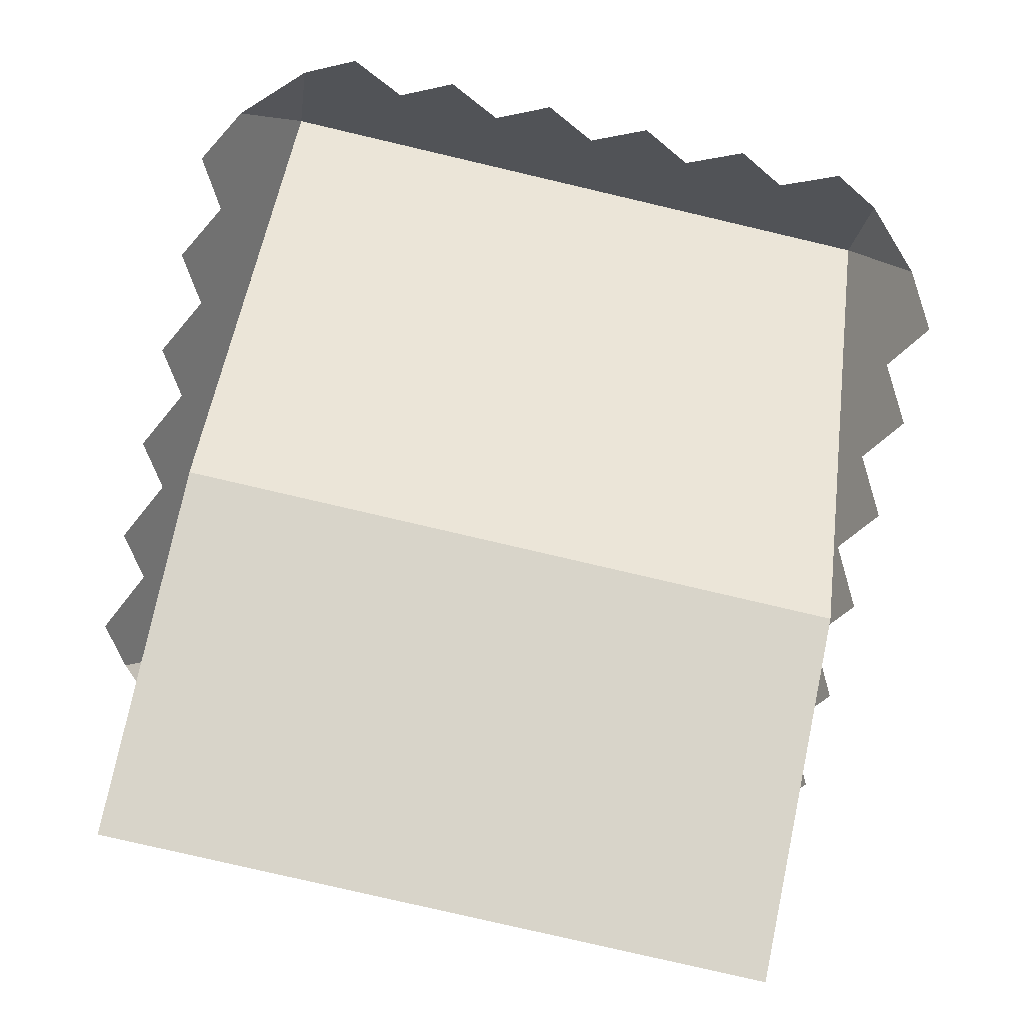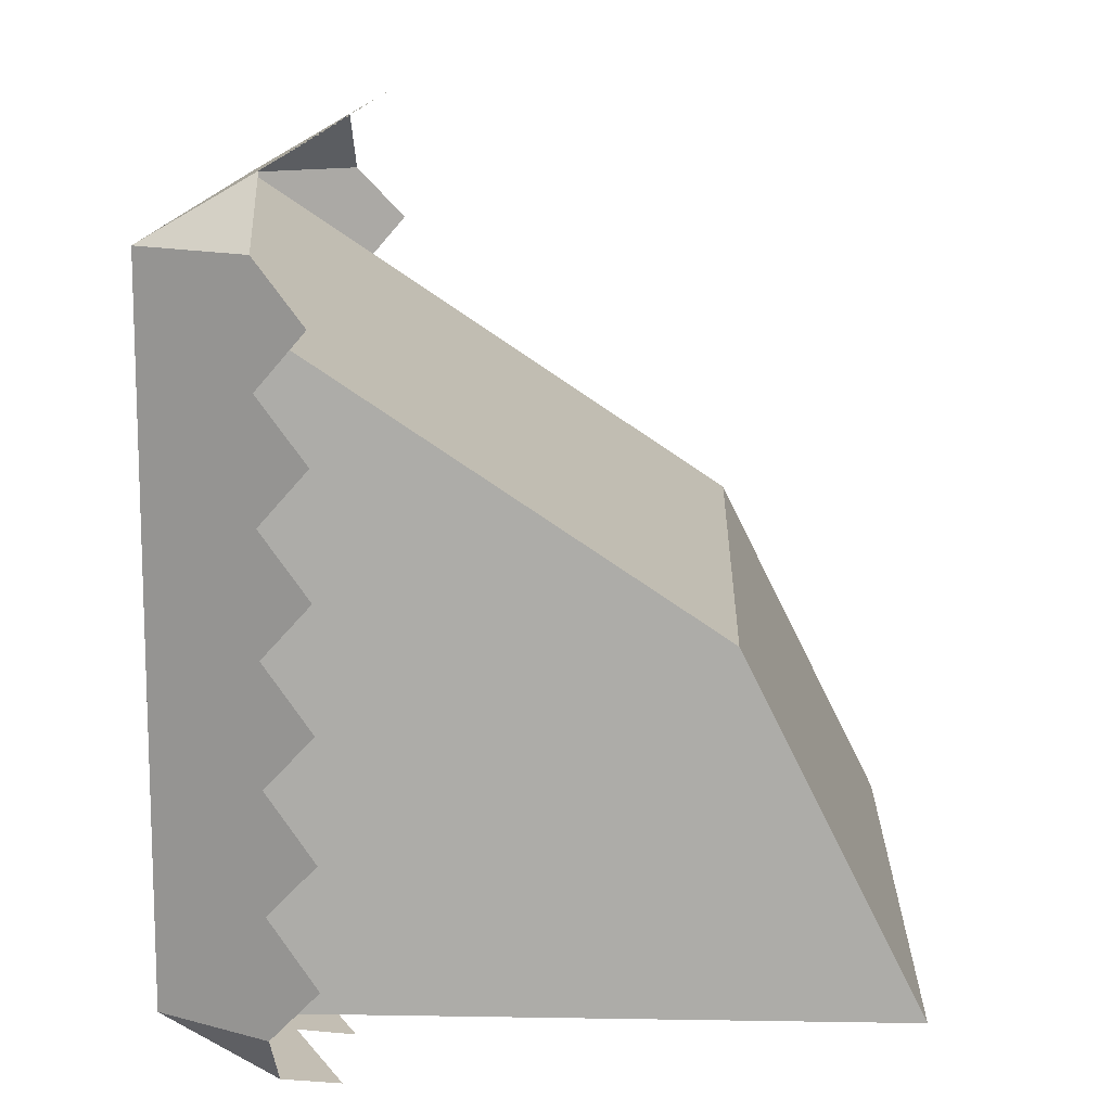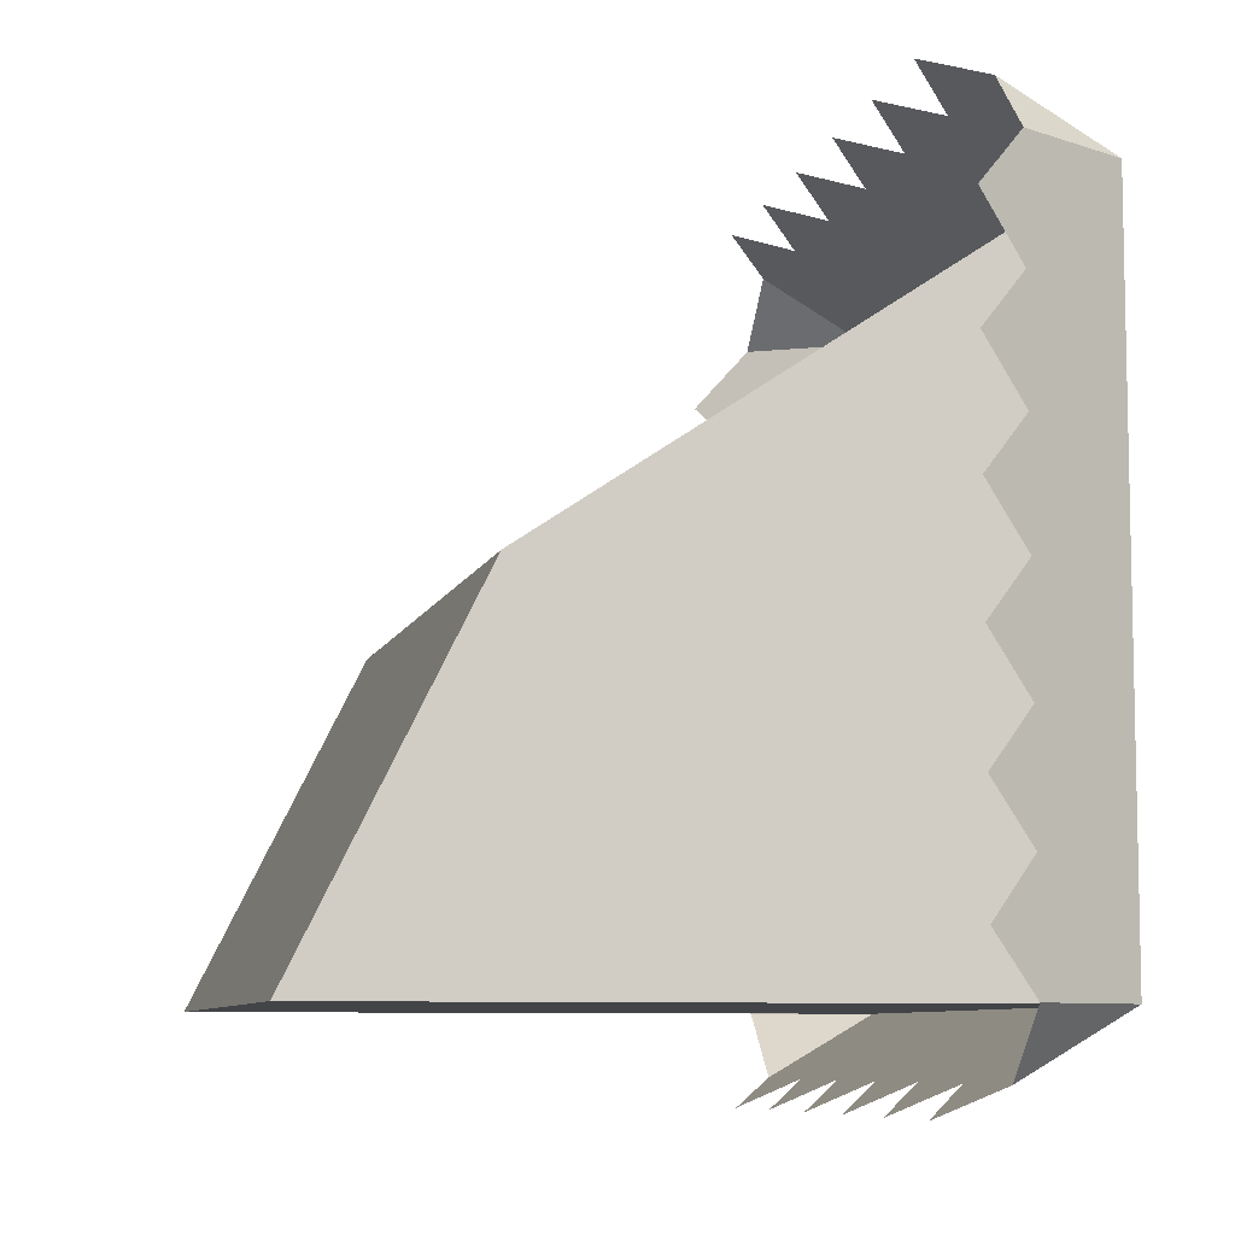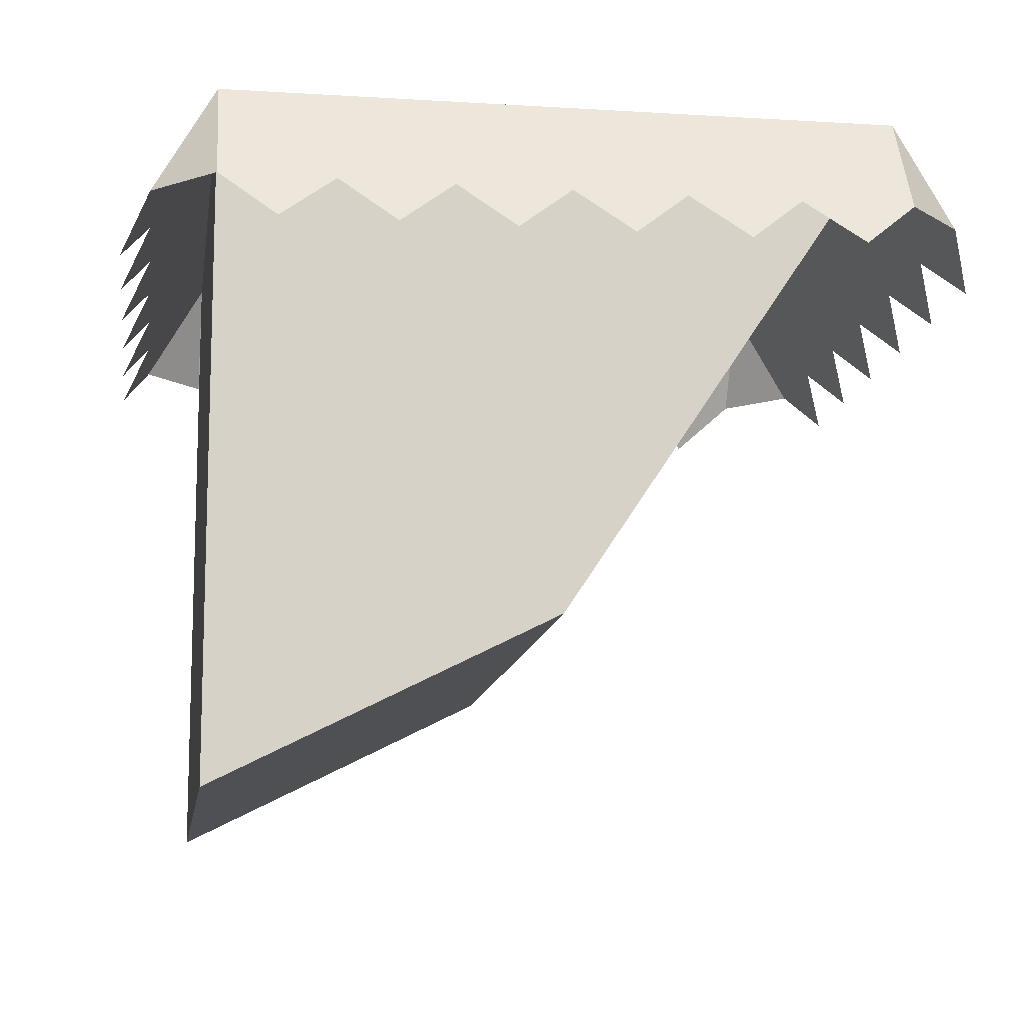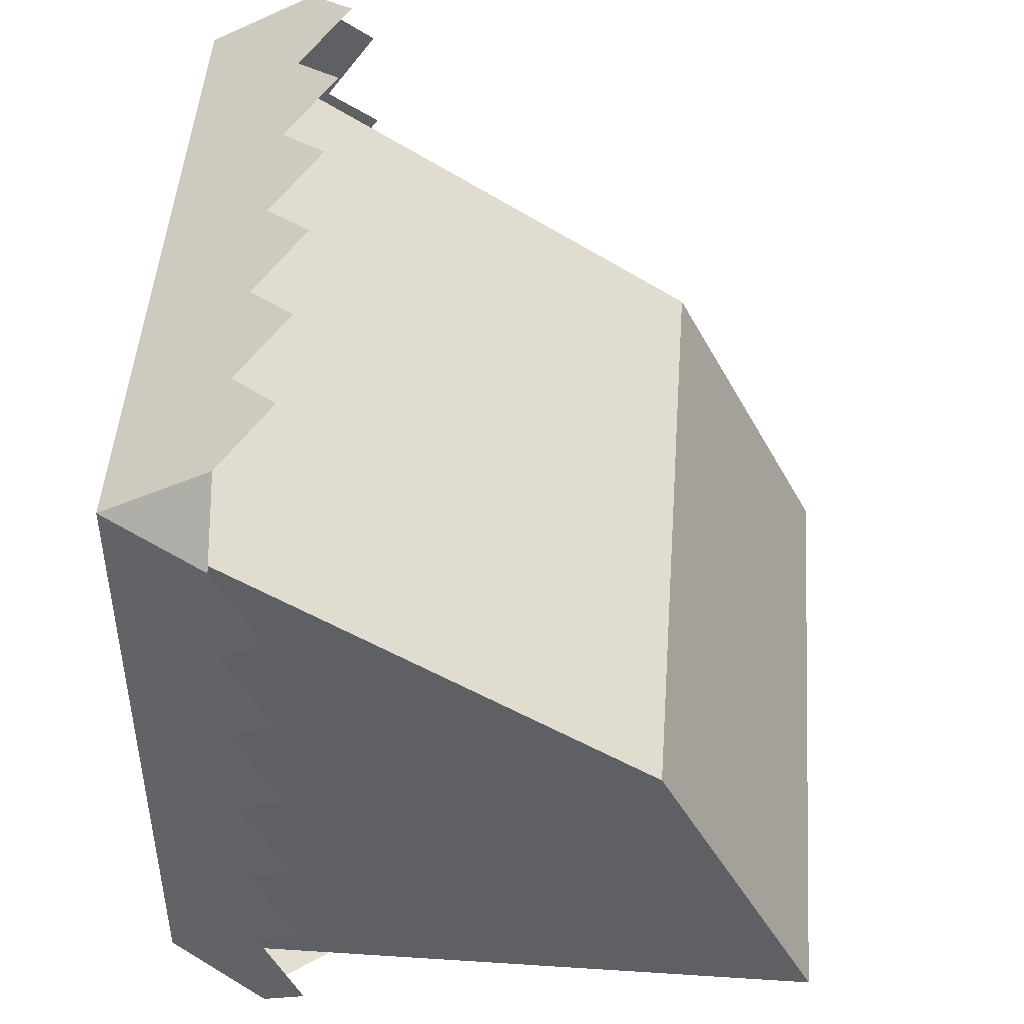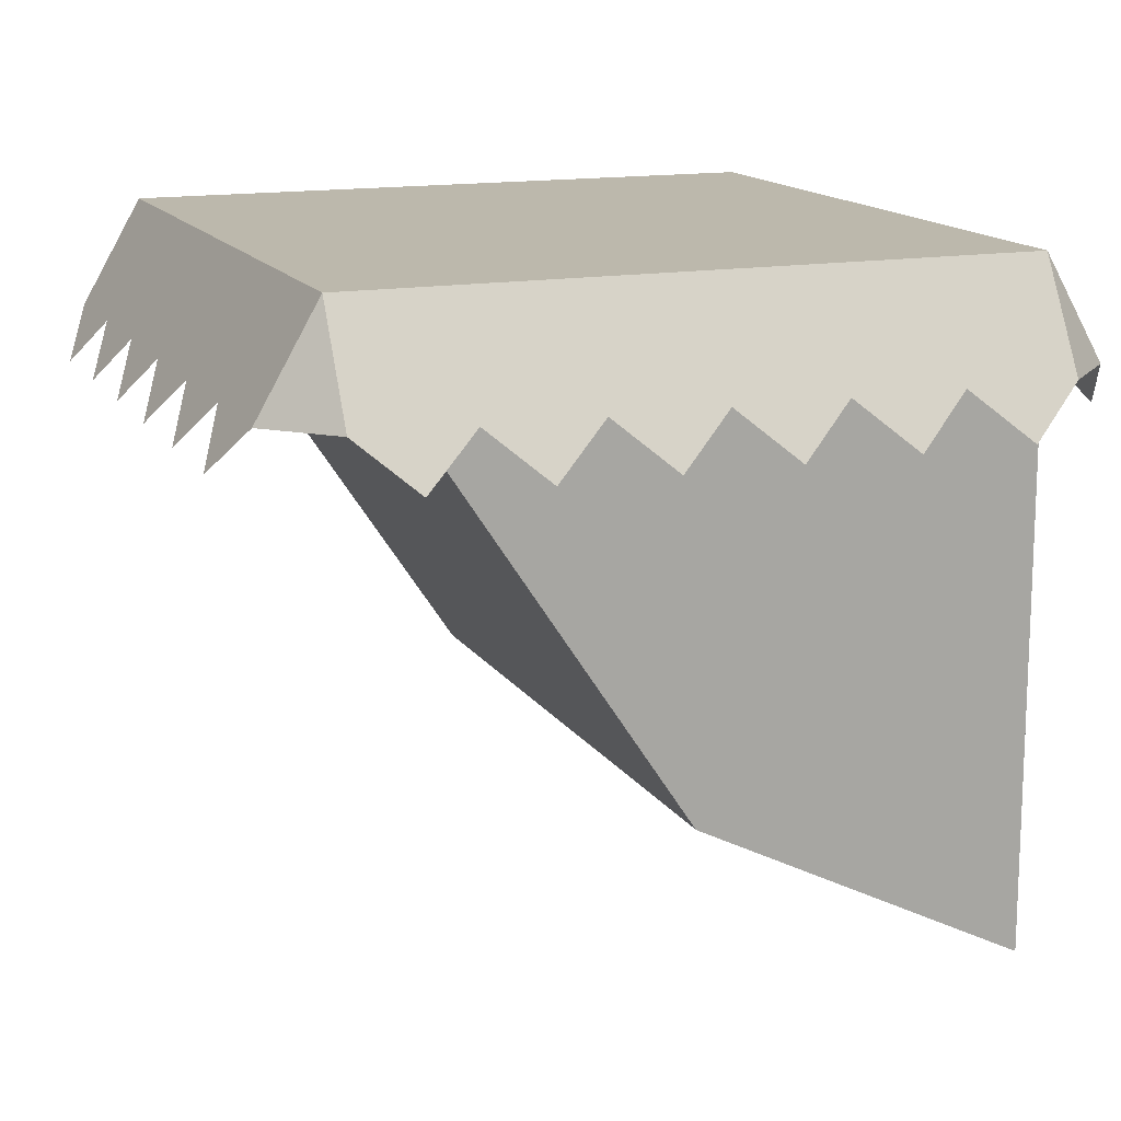
<metadata>
{"format":"obj","ext":"obj","renderer":"f3d","projection":"perspective","resolution":1024,"background":"white","views":[{"elev":-78.1,"azim":-13.2,"up":"+Y"},{"elev":13.0,"azim":-87.8,"up":"+Z"},{"elev":-8.0,"azim":76.8,"up":"+Z"},{"elev":-12.0,"azim":-98.4,"up":"+Y"},{"elev":47.4,"azim":-85.8,"up":"+Z"},{"elev":14.6,"azim":68.8,"up":"+Y"}]}
</metadata>
<code>
g blockCliff
v 0.4167 0.7696 0.633
v 0.3333 0.8415 0.5915
v 0.5 0.8415 0.5915
v 0.5 1 0.5
v 0.1667 0.8415 0.5915
v 0 0.8415 0.5915
v -0.1667 0.8415 0.5915
v -0.3333 0.8415 0.5915
v -0.5 0.8415 0.5915
v -0.5 1 0.5
v -0.4167 0.7696 0.633
v -0.25 0.7696 0.633
v -0.08333 0.7696 0.633
v 0.08333 0.7696 0.633
v 0.25 0.7696 0.633
v -0.5915 0.8415 -0.5
v -0.5 0.8415 -0.5915
v -0.5 1 -0.5
v -0.633 0.7696 -0.4167
v -0.5915 0.8415 -0.3333
v -0.5915 0.8415 -0.1667
v -0.633 0.7696 -0.25
v -0.5915 0.8415 0
v -0.633 0.7696 -0.08333
v -0.5915 0.8415 0.1667
v -0.633 0.7696 0.08333
v -0.633 0.7696 0.25
v -0.5915 0.8415 0.3333
v -0.633 0.7696 0.4167
v -0.5915 0.8415 0.5
v 0.5915 0.8415 0.5
v 0.5 1 -0.5
v 0.5915 0.8415 -0.5
v 0.5915 0.8415 -0.3333
v 0.633 0.7696 -0.4167
v 0.5915 0.8415 -0.1667
v 0.633 0.7696 -0.25
v 0.5915 0.8415 0
v 0.633 0.7696 -0.08333
v 0.5915 0.8415 0.1667
v 0.633 0.7696 0.08333
v 0.633 0.7696 0.25
v 0.5915 0.8415 0.3333
v 0.633 0.7696 0.4167
v -0.4167 0.7696 -0.633
v -0.3333 0.8415 -0.5915
v -0.1667 0.8415 -0.5915
v 0 0.8415 -0.5915
v 0.1667 0.8415 -0.5915
v 0.3333 0.8415 -0.5915
v 0.5 0.8415 -0.5915
v 0.4167 0.7696 -0.633
v 0.25 0.7696 -0.633
v 0.08333 0.7696 -0.633
v -0.08333 0.7696 -0.633
v -0.25 0.7696 -0.633
v 0.5 0.25 0
v -0.5 0.25 0
v 0.5 0 -0.5
v -0.5 0 -0.5
f 3 2 1
f 2 3 4
f 2 4 5
f 5 4 6
f 6 4 7
f 7 4 8
f 8 4 9
f 9 4 10
f 9 11 8
f 8 12 7
f 7 13 6
f 6 14 5
f 5 15 2
f 1 2 3
f 4 3 2
f 5 4 2
f 6 4 5
f 7 4 6
f 8 4 7
f 9 4 8
f 10 4 9
f 8 11 9
f 7 12 8
f 6 13 7
f 5 14 6
f 2 15 5
f 18 17 16
f 16 17 18
f 19 18 16
f 18 19 20
f 18 20 10
f 10 20 21
f 21 20 22
f 10 21 23
f 23 21 24
f 10 23 25
f 25 23 26
f 10 25 27
f 10 27 28
f 10 28 29
f 10 29 30
f 16 18 19
f 20 19 18
f 10 20 18
f 21 20 10
f 22 20 21
f 23 21 10
f 24 21 23
f 25 23 10
f 26 23 25
f 27 25 10
f 28 27 10
f 29 28 10
f 30 29 10
f 3 31 4
f 4 31 3
f 4 33 32
f 33 4 34
f 33 34 35
f 34 4 36
f 34 36 37
f 36 4 38
f 36 38 39
f 38 4 40
f 38 40 41
f 40 4 42
f 42 4 43
f 43 4 44
f 44 4 31
f 32 33 4
f 34 4 33
f 35 34 33
f 36 4 34
f 37 36 34
f 38 4 36
f 39 38 36
f 40 4 38
f 41 40 38
f 42 4 40
f 43 4 42
f 44 4 43
f 31 4 44
f 17 46 45
f 46 17 18
f 46 18 47
f 47 18 48
f 48 18 49
f 49 18 50
f 50 18 51
f 51 18 32
f 51 52 50
f 50 53 49
f 49 54 48
f 48 55 47
f 47 56 46
f 45 46 17
f 18 17 46
f 47 18 46
f 48 18 47
f 49 18 48
f 50 18 49
f 51 18 50
f 32 18 51
f 50 52 51
f 49 53 50
f 48 54 49
f 47 55 48
f 46 56 47
f 10 30 9
f 9 30 10
f 18 4 32
f 4 18 10
f 33 51 32
f 32 51 33
f 4 58 57
f 58 4 10
f 4 59 32
f 59 4 57
f 18 59 60
f 59 18 32
f 57 60 59
f 60 57 58
f 58 18 60
f 18 58 10

</code>
